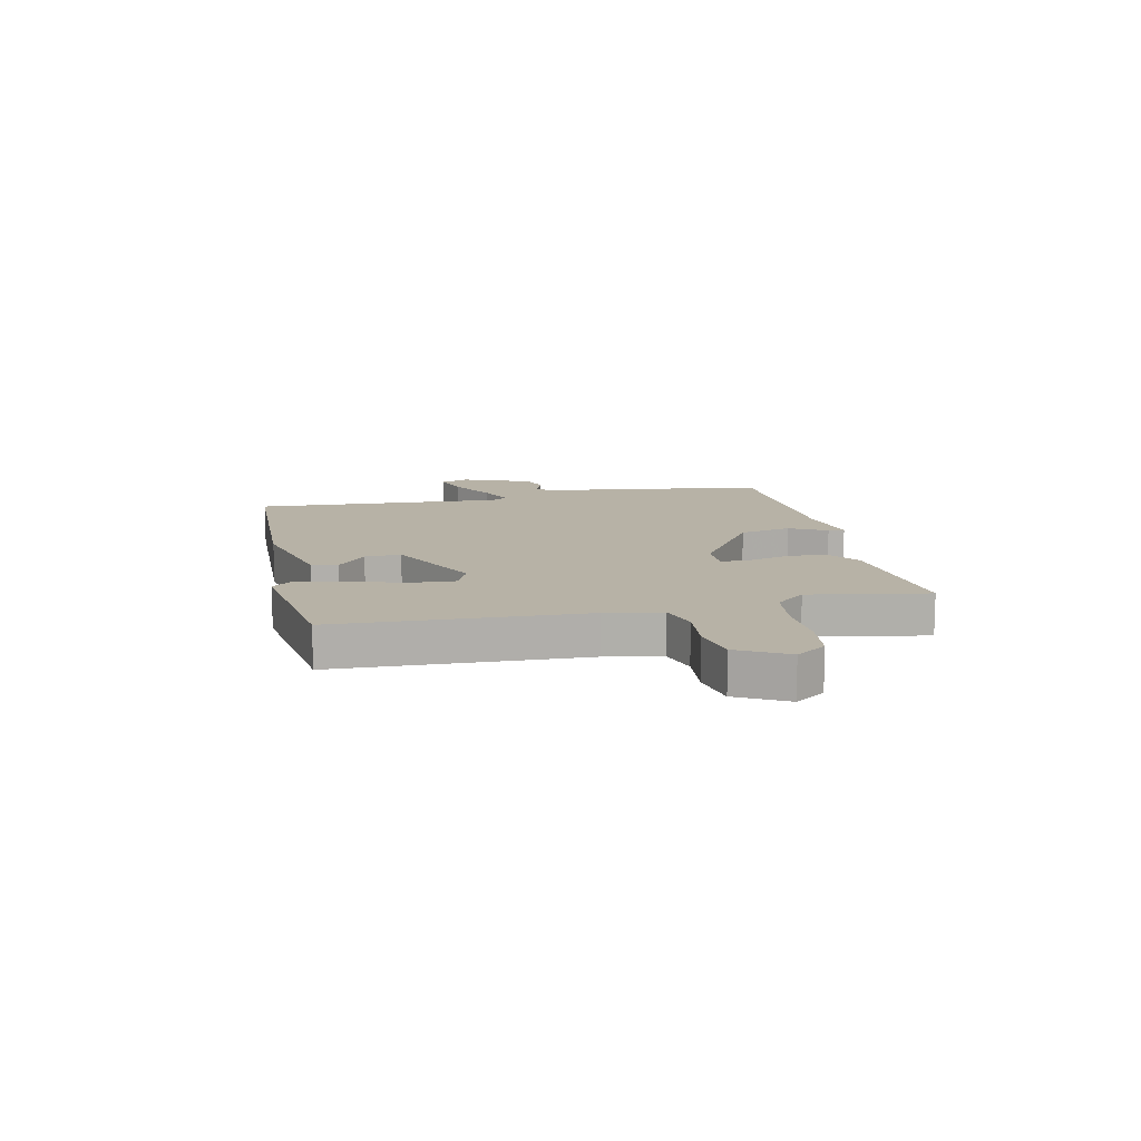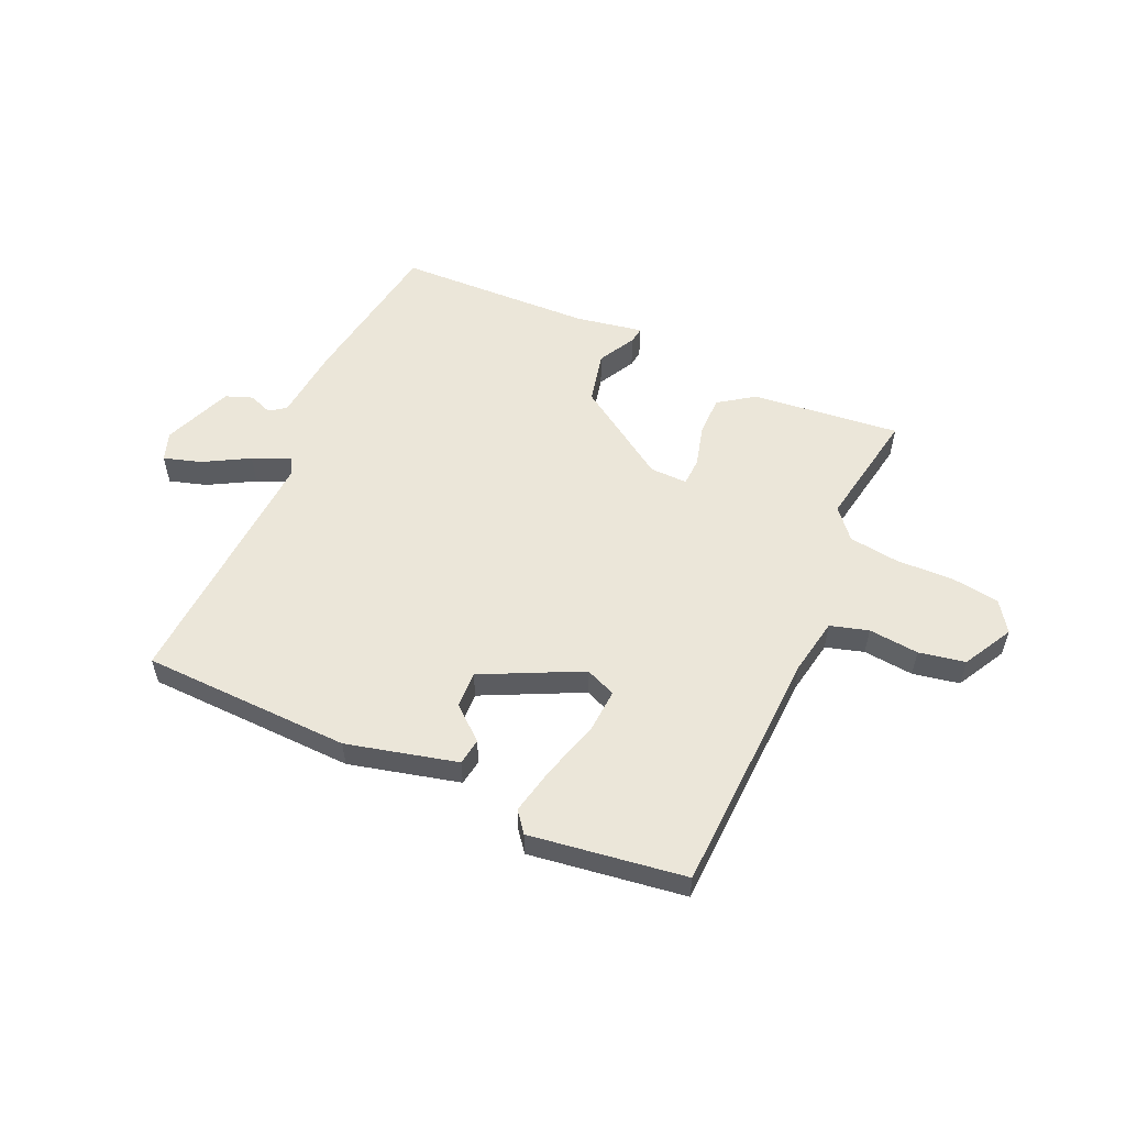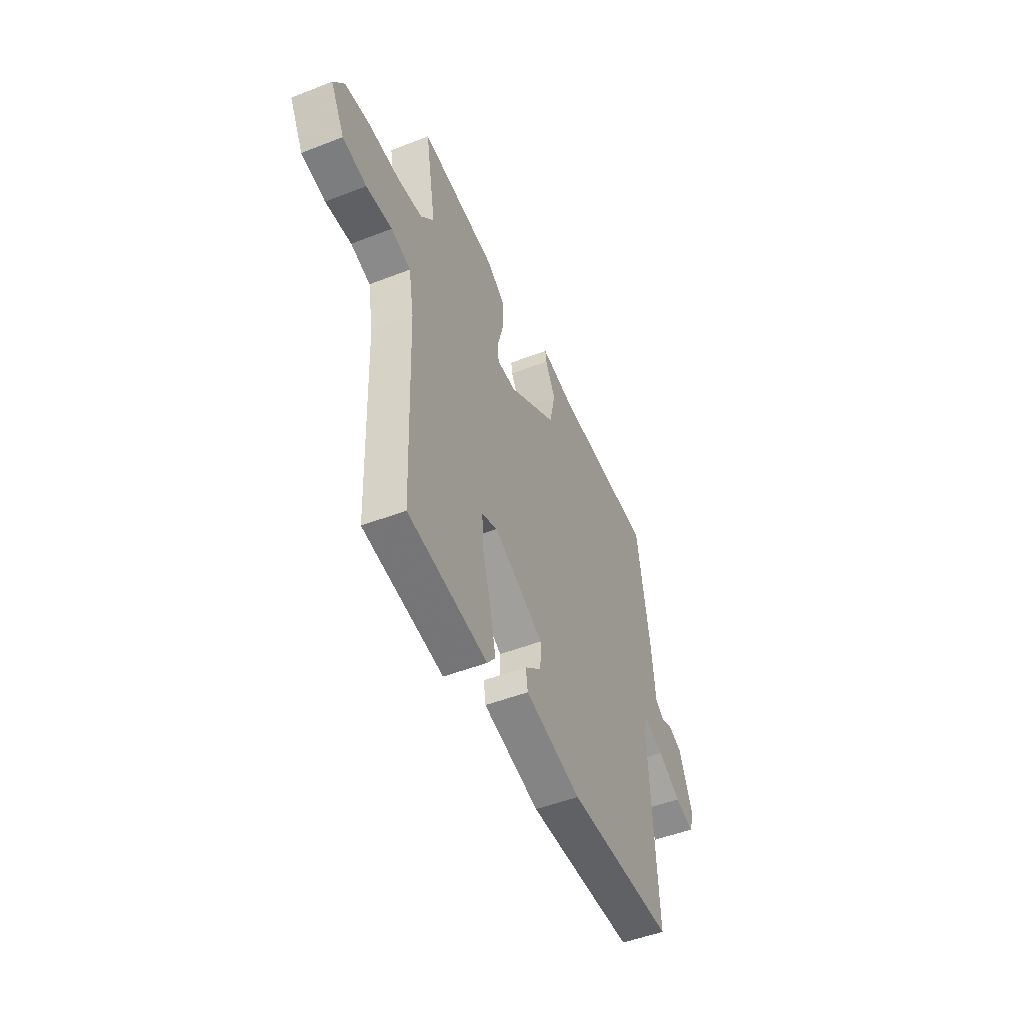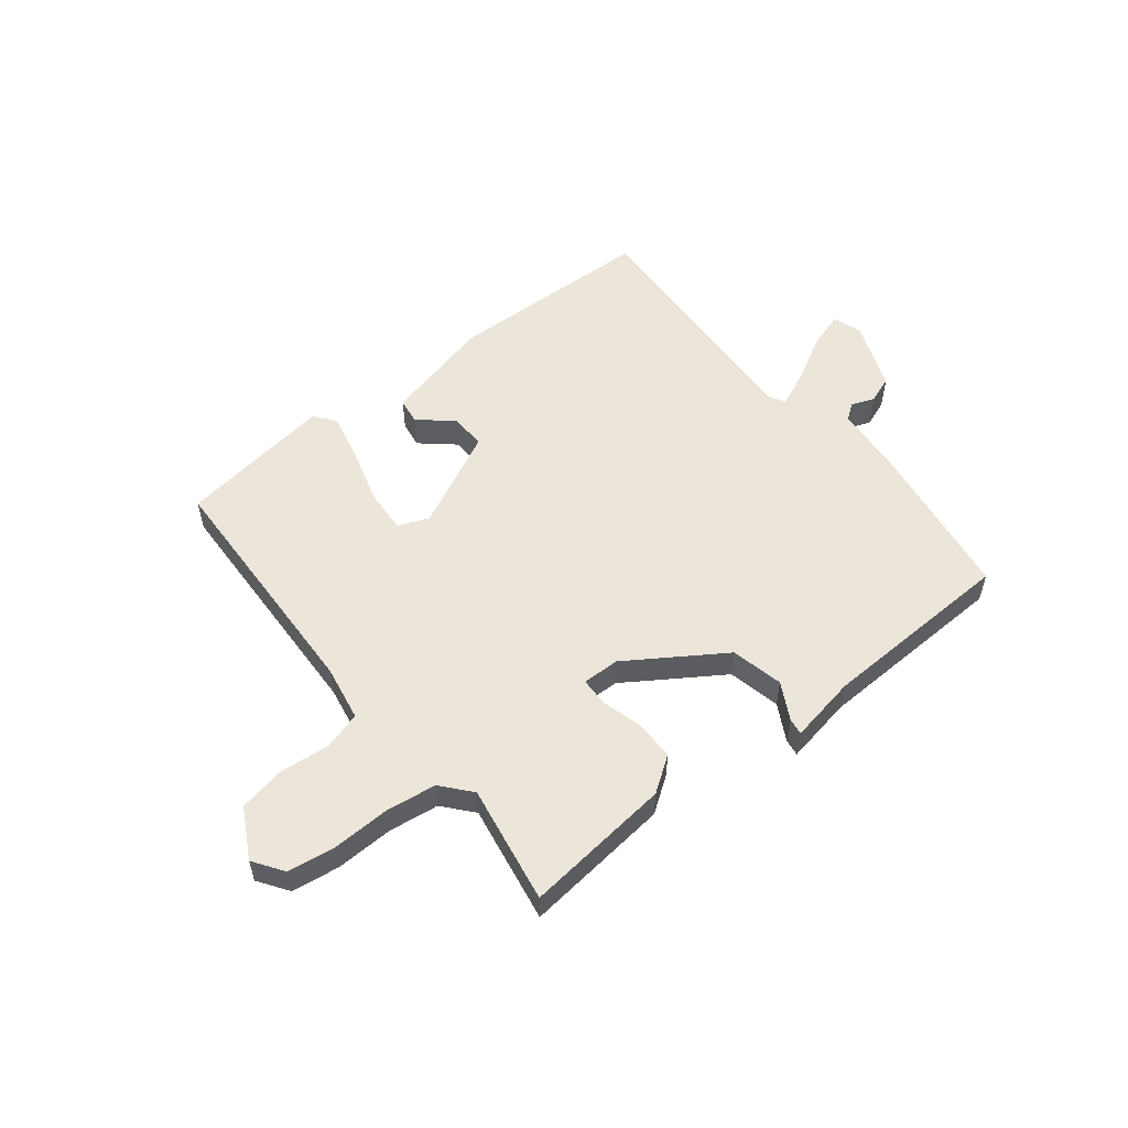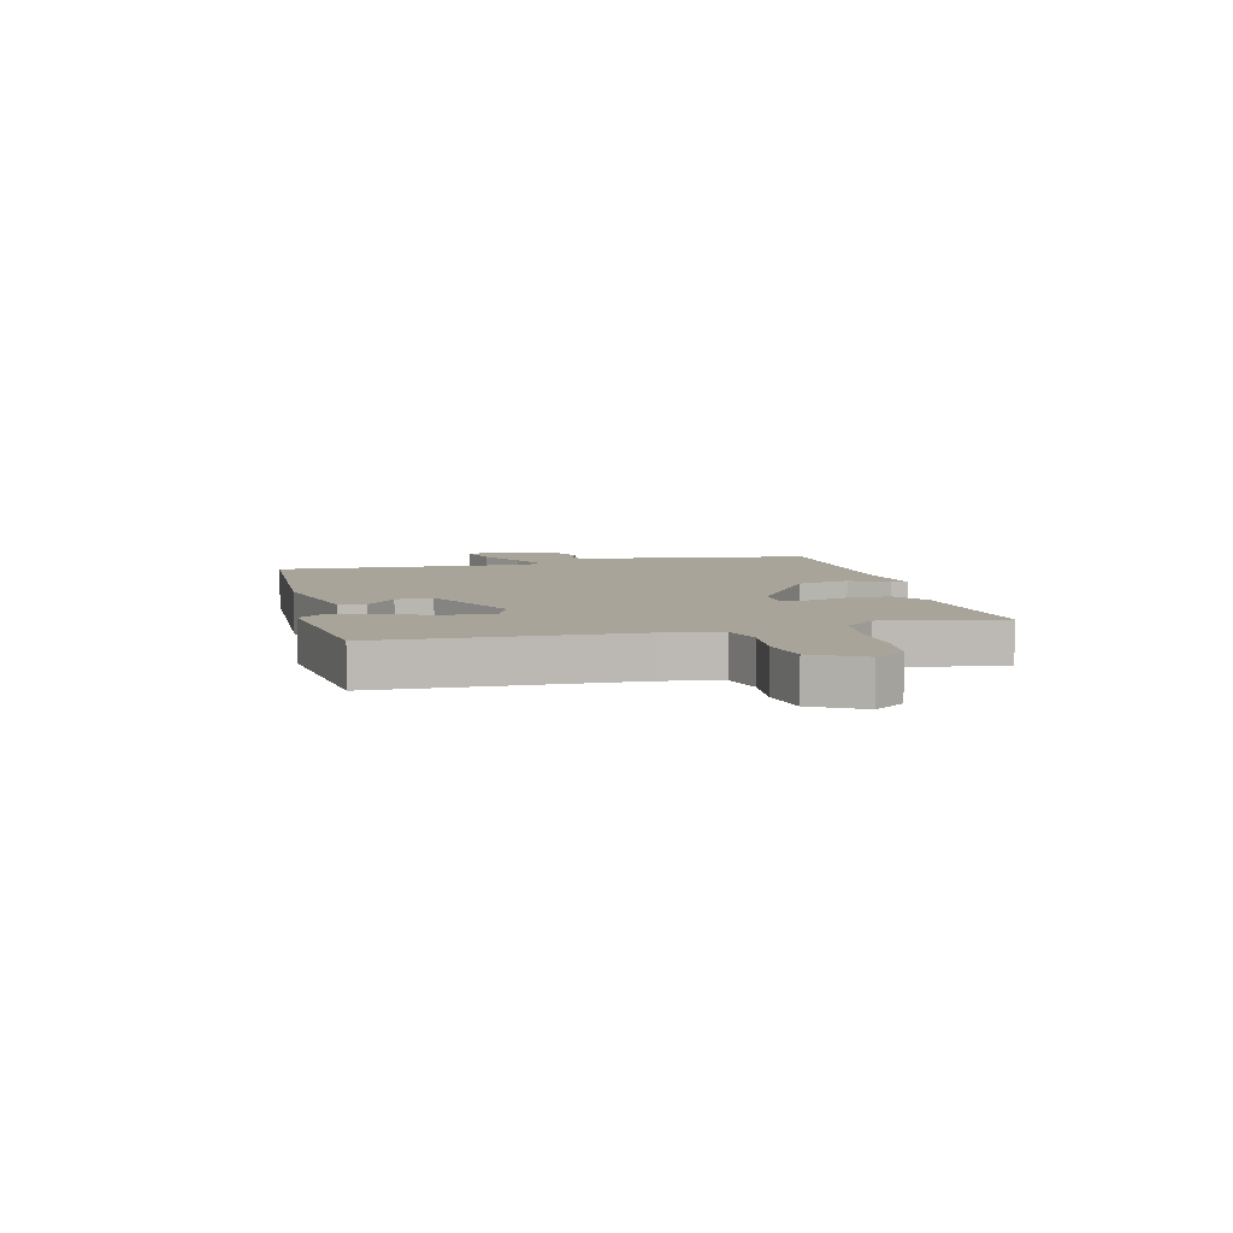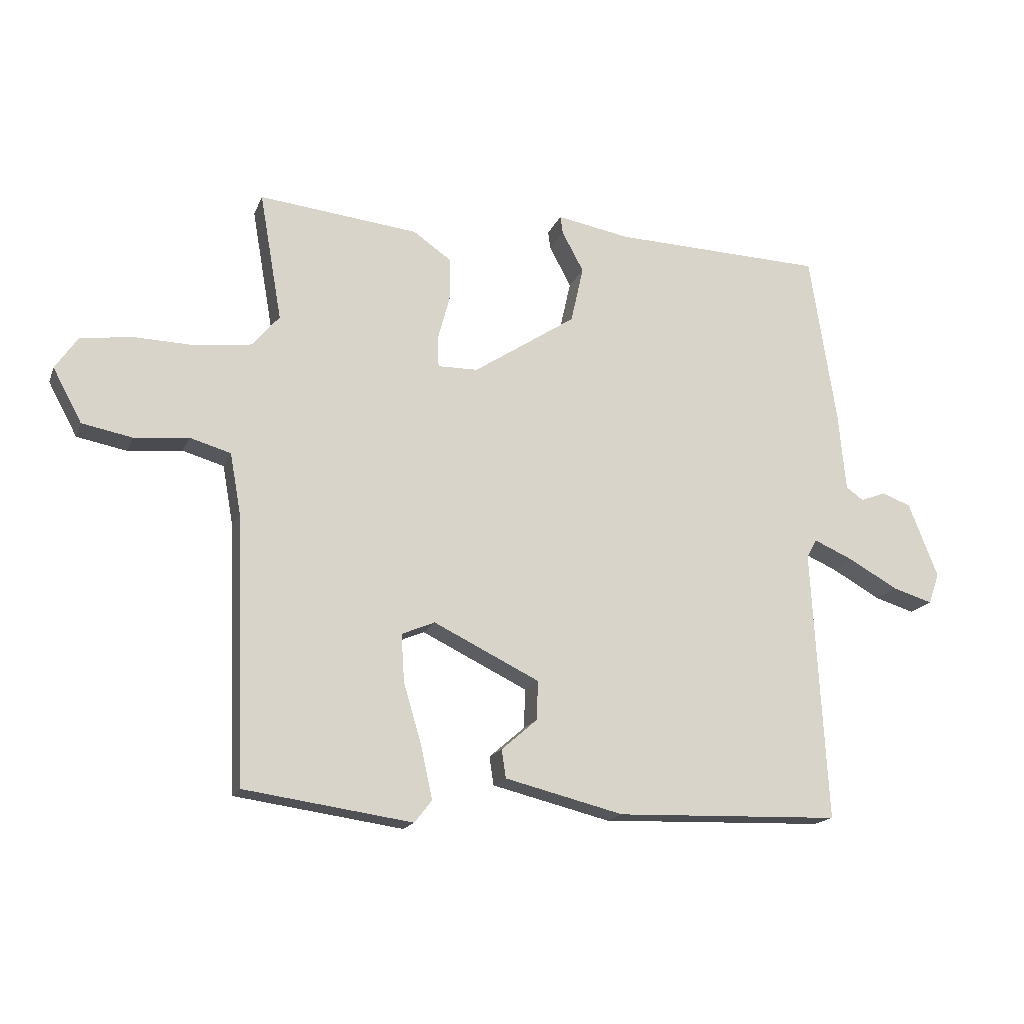
<metadata>
{"format":"obj","ext":"obj","renderer":"f3d","projection":"perspective","resolution":1024,"background":"white","views":[{"elev":12.3,"azim":-102.3,"up":"+Y"},{"elev":55.2,"azim":-155.8,"up":"+Y"},{"elev":-49.5,"azim":-66.7,"up":"+Z"},{"elev":54.6,"azim":-38.5,"up":"+Y"},{"elev":7.1,"azim":-103.8,"up":"+Y"},{"elev":-16.8,"azim":-17.0,"up":"+Z"}]}
</metadata>
<code>
v 0.5 0.07 -0.5
v 0.126 0.07 -0.511
v -0.071 0.07 -0.462
v -0.078 0.07 -0.415
v -0.019 0.07 -0.364
v -0.016 0.07 -0.299
v -0.192 0.07 -0.213
v -0.247 0.07 -0.236
v -0.242 0.07 -0.315
v -0.212 0.07 -0.416
v -0.193 0.07 -0.503
v -0.222 0.07 -0.54
v -0.5 0.07 -0.5
v -0.517 0.07 -0.057
v -0.535 0.07 0.043
v -0.603 0.07 0.063
v -0.693 0.07 0.054
v -0.776 0.07 0.07
v -0.824 0.07 0.159
v -0.787 0.07 0.213
v -0.702 0.07 0.225
v -0.598 0.07 0.222
v -0.508 0.07 0.234
v -0.463 0.07 0.287
v -0.5 0.07 0.5
v -0.235 0.07 0.471
v -0.172 0.07 0.427
v -0.172 0.07 0.355
v -0.192 0.07 0.281
v -0.19 0.07 0.231
v -0.123 0.07 0.232
v 0.047 0.07 0.344
v 0.068 0.07 0.438
v 0.032 0.07 0.505
v 0.028 0.07 0.534
v 0.149 0.07 0.512
v 0.5 0.07 0.5
v 0.544 0.07 0.216
v 0.556 0.07 0.086
v 0.585 0.07 0.065
v 0.627 0.07 0.081
v 0.675 0.07 0.063
v 0.724 0.07 -0.061
v 0.706 0.07 -0.112
v 0.64 0.07 -0.092
v 0.558 0.07 -0.046
v 0.492 0.07 -0.017
v 0.475 0.07 -0.048
v 0.5 0 -0.5
v 0.126 0 -0.511
v -0.071 0 -0.462
v -0.078 0 -0.415
v -0.019 0 -0.364
v -0.016 0 -0.299
v -0.192 0 -0.213
v -0.247 0 -0.236
v -0.242 0 -0.315
v -0.212 0 -0.416
v -0.193 0 -0.503
v -0.222 0 -0.54
v -0.5 0 -0.5
v -0.517 0 -0.057
v -0.535 0 0.043
v -0.603 0 0.063
v -0.693 0 0.054
v -0.776 0 0.07
v -0.824 0 0.159
v -0.787 0 0.213
v -0.702 0 0.225
v -0.598 0 0.222
v -0.508 0 0.234
v -0.463 0 0.287
v -0.5 0 0.5
v -0.235 0 0.471
v -0.172 0 0.427
v -0.172 0 0.355
v -0.192 0 0.281
v -0.19 0 0.231
v -0.123 0 0.232
v 0.047 0 0.344
v 0.068 0 0.438
v 0.032 0 0.505
v 0.028 0 0.534
v 0.149 0 0.512
v 0.5 0 0.5
v 0.544 0 0.216
v 0.556 0 0.086
v 0.585 0 0.065
v 0.627 0 0.081
v 0.675 0 0.063
v 0.724 0 -0.061
v 0.706 0 -0.112
v 0.64 0 -0.092
v 0.558 0 -0.046
v 0.492 0 -0.017
v 0.475 0 -0.048
f 44 45 46
f 43 44 46
f 42 43 46
f 41 42 46
f 40 41 46
f 39 40 46 47
f 38 39 47
f 37 38 47
f 36 37 47
f 36 47 48
f 35 36 48
f 34 35 48
f 33 34 48
f 27 28 29
f 26 27 29
f 25 26 29
f 24 25 29
f 23 24 29 30
f 22 23 30
f 20 21 22
f 19 20 22
f 18 19 22
f 17 18 22
f 16 17 22
f 22 30 31
f 16 22 31
f 15 16 31
f 12 13 14
f 11 12 14
f 10 11 14
f 9 10 14
f 8 9 14 15
f 7 8 15 31
f 3 4 5
f 2 3 5
f 1 2 5
f 48 1 5
f 48 5 6
f 33 48 6
f 32 33 6
f 6 7 31 32
f 94 93 92
f 94 92 91
f 94 91 90
f 94 90 89
f 94 89 88
f 95 94 88 87
f 95 87 86
f 95 86 85
f 95 85 84
f 96 95 84
f 96 84 83
f 96 83 82
f 96 82 81
f 77 76 75
f 77 75 74
f 77 74 73
f 77 73 72
f 78 77 72 71
f 78 71 70
f 70 69 68
f 70 68 67
f 70 67 66
f 70 66 65
f 70 65 64
f 79 78 70
f 79 70 64
f 79 64 63
f 62 61 60
f 62 60 59
f 62 59 58
f 62 58 57
f 63 62 57 56
f 79 63 56 55
f 53 52 51
f 53 51 50
f 53 50 49
f 53 49 96
f 54 53 96
f 54 96 81
f 54 81 80
f 80 79 55 54
f 1 49 50 2
f 2 50 51 3
f 3 51 52 4
f 4 52 53 5
f 5 53 54 6
f 6 54 55 7
f 7 55 56 8
f 8 56 57 9
f 9 57 58 10
f 10 58 59 11
f 11 59 60 12
f 12 60 61 13
f 13 61 62 14
f 14 62 63 15
f 15 63 64 16
f 16 64 65 17
f 17 65 66 18
f 18 66 67 19
f 19 67 68 20
f 20 68 69 21
f 21 69 70 22
f 22 70 71 23
f 23 71 72 24
f 24 72 73 25
f 25 73 74 26
f 26 74 75 27
f 27 75 76 28
f 28 76 77 29
f 29 77 78 30
f 30 78 79 31
f 31 79 80 32
f 32 80 81 33
f 33 81 82 34
f 34 82 83 35
f 35 83 84 36
f 36 84 85 37
f 37 85 86 38
f 38 86 87 39
f 39 87 88 40
f 40 88 89 41
f 41 89 90 42
f 42 90 91 43
f 43 91 92 44
f 44 92 93 45
f 45 93 94 46
f 46 94 95 47
f 47 95 96 48
f 48 96 49 1

</code>
